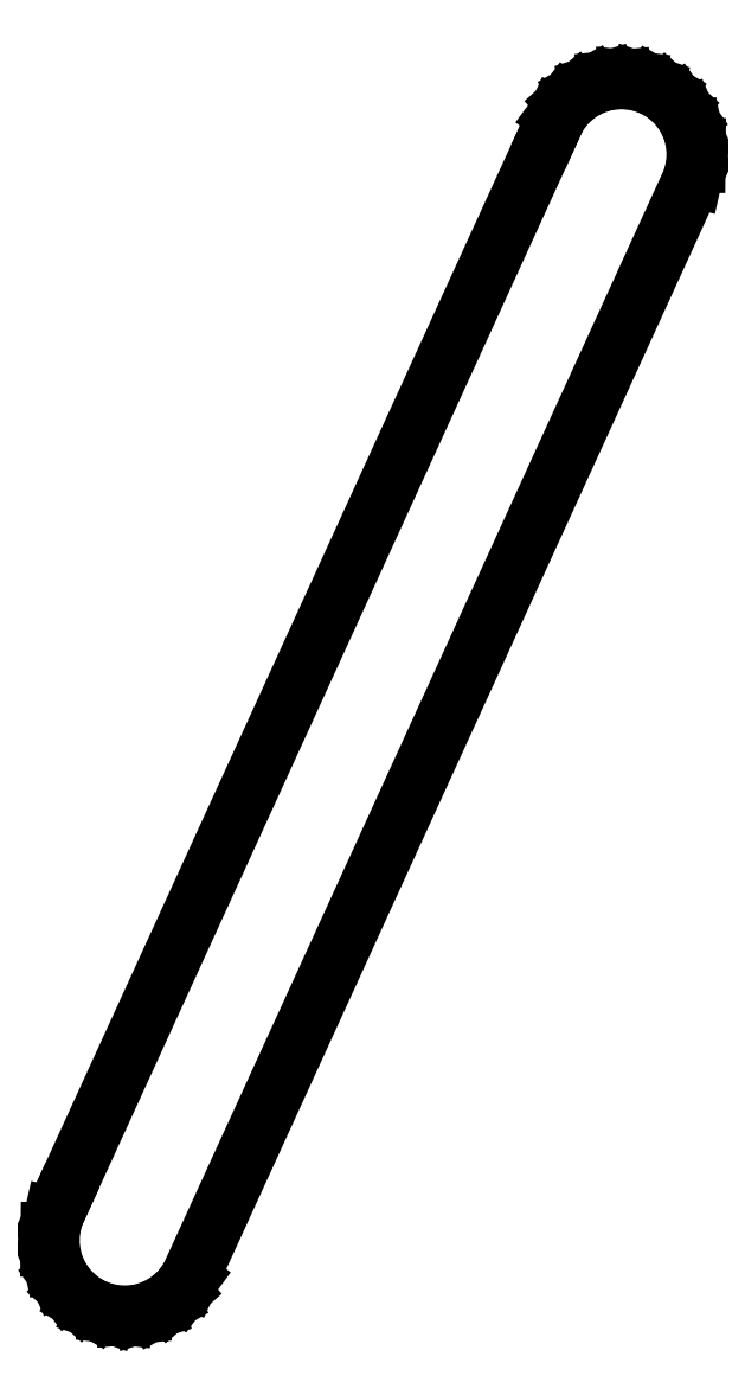
<metadata>
{"format":"dxf","ext":"dxf","renderer":"ezdxf+matplotlib","layout":"modelspace","background":"white","min_lineweight":24,"dpi":150}
</metadata>
<code>
0
SECTION
2
ENTITIES
0
LINE
8
0
10
-38.06
20
-72.77
11
-37.86
21
-73.79
0
LINE
8
0
10
-37.86
20
-73.79
11
-37.44
21
-74.75
0
LINE
8
0
10
-37.44
20
-74.75
11
-36.84
21
-75.6
0
LINE
8
0
10
-36.84
20
-75.6
11
-36.07
21
-76.31
0
LINE
8
0
10
-36.07
20
-76.31
11
-35.17
21
-76.84
0
LINE
8
0
10
-35.17
20
-76.84
11
-34.18
21
-77.17
0
LINE
8
0
10
-34.18
20
-77.17
11
-33.14
21
-77.29
0
LINE
8
0
10
-33.14
20
-77.29
11
-32.1
21
-77.2
0
LINE
8
0
10
-32.1
20
-77.2
11
-31.1
21
-76.88
0
LINE
8
0
10
-31.1
20
-76.88
11
-30.19
21
-76.37
0
LINE
8
0
10
-30.19
20
-76.37
11
-29.41
21
-75.68
0
LINE
8
0
10
-29.41
20
-75.68
11
-28.78
21
-74.84
0
LINE
8
0
10
-28.78
20
-74.84
11
4.739
21
-1.594
0
LINE
8
0
10
4.739
20
-1.594
11
4.967
21
-0.5739
0
LINE
8
0
10
4.967
20
-0.5739
11
4.978
21
0.4713
0
LINE
8
0
10
4.978
20
0.4713
11
4.771
21
1.496
0
LINE
8
0
10
4.771
20
1.496
11
4.356
21
2.455
0
LINE
8
0
10
4.356
20
2.455
11
3.75
21
3.307
0
LINE
8
0
10
3.75
20
3.307
11
2.981
21
4.015
0
LINE
8
0
10
2.981
20
4.015
11
2.081
21
4.546
0
LINE
8
0
10
2.081
20
4.546
11
1.09
21
4.88
0
LINE
8
0
10
1.09
20
4.88
11
0.05161
21
5
0
LINE
8
0
10
0.05161
20
5
11
-0.989
21
4.901
0
LINE
8
0
10
-0.989
20
4.901
11
-1.986
21
4.588
0
LINE
8
0
10
-1.986
20
4.588
11
-2.897
21
4.075
0
LINE
8
0
10
-2.897
20
4.075
11
-3.681
21
3.384
0
LINE
8
0
10
-3.681
20
3.384
11
-4.304
21
2.545
0
LINE
8
0
10
-4.304
20
2.545
11
-4.739
21
1.594
0
LINE
8
0
10
-4.739
20
1.594
11
-37.39
21
-69.75
0
LINE
8
0
10
-37.39
20
-69.75
11
-37.83
21
-70.7
0
LINE
8
0
10
-37.83
20
-70.7
11
-38.05
21
-71.72
0
LINE
8
0
10
-38.05
20
-71.72
11
-38.06
21
-72.77
0
ENDSEC
0
EOF

</code>
